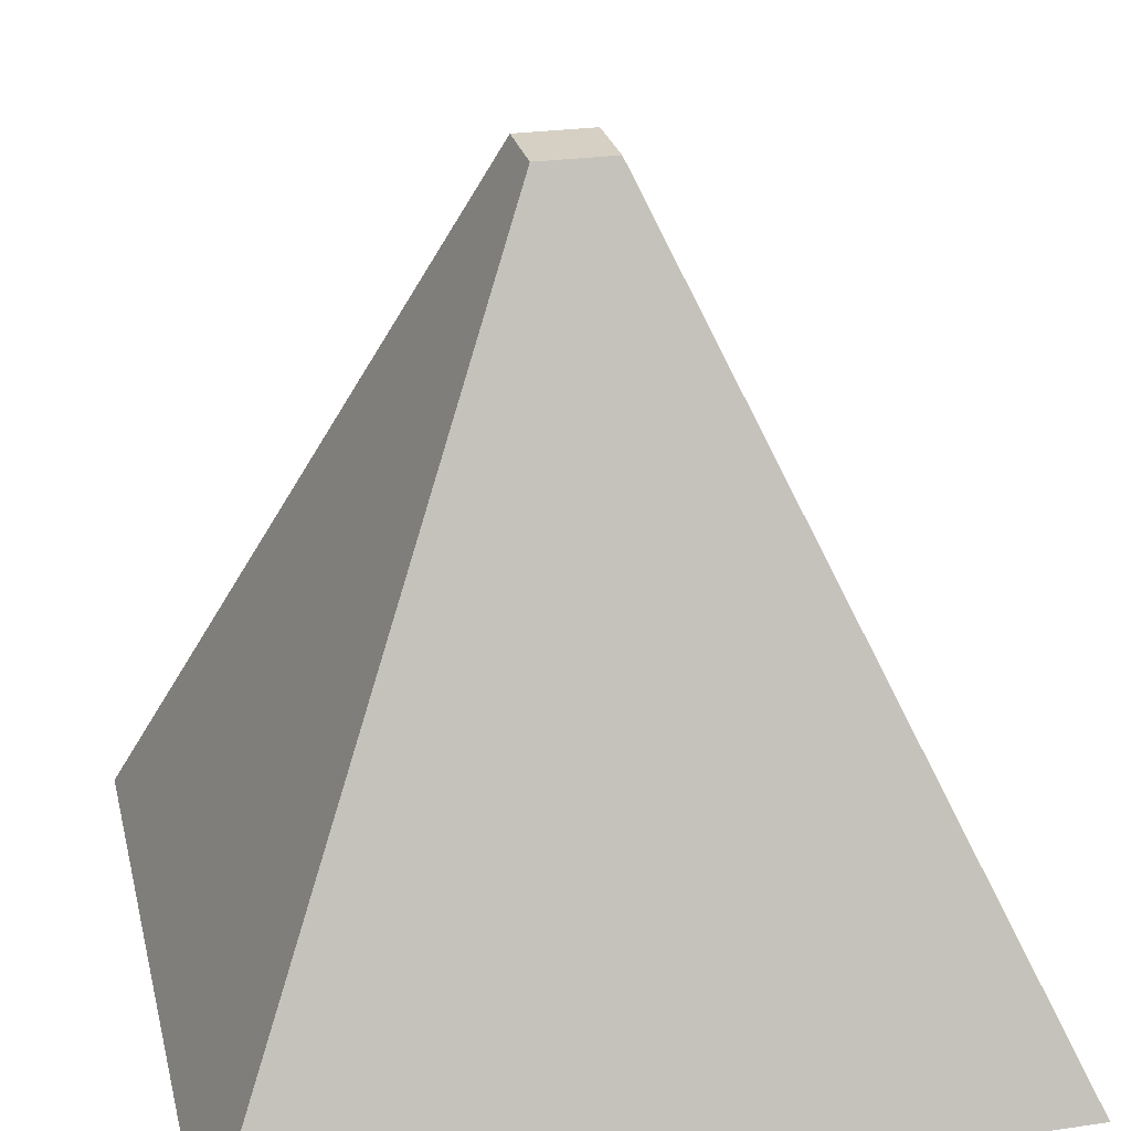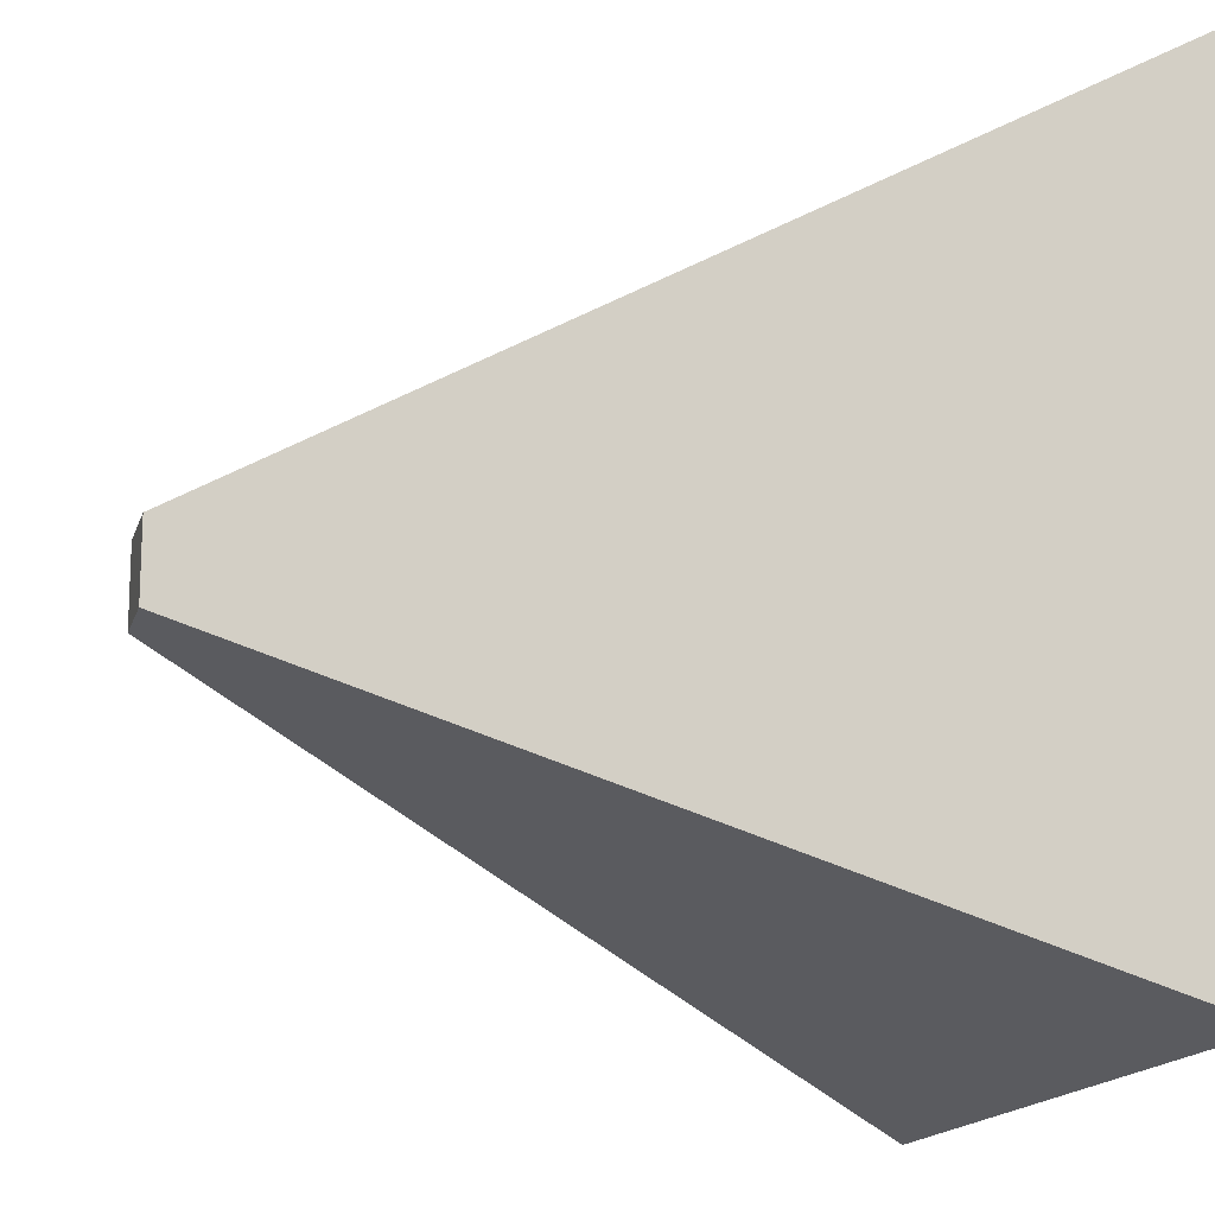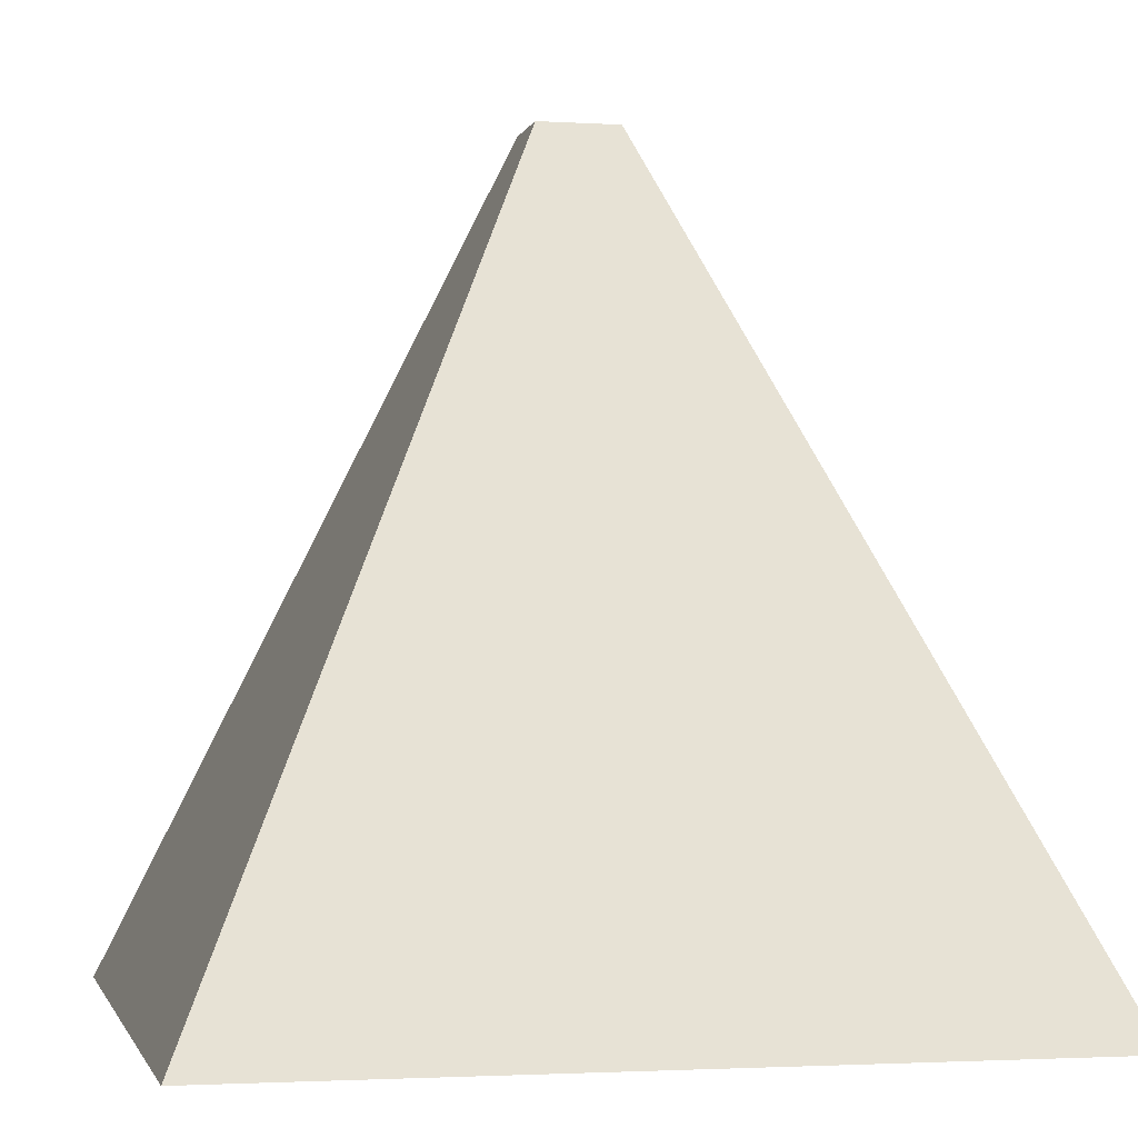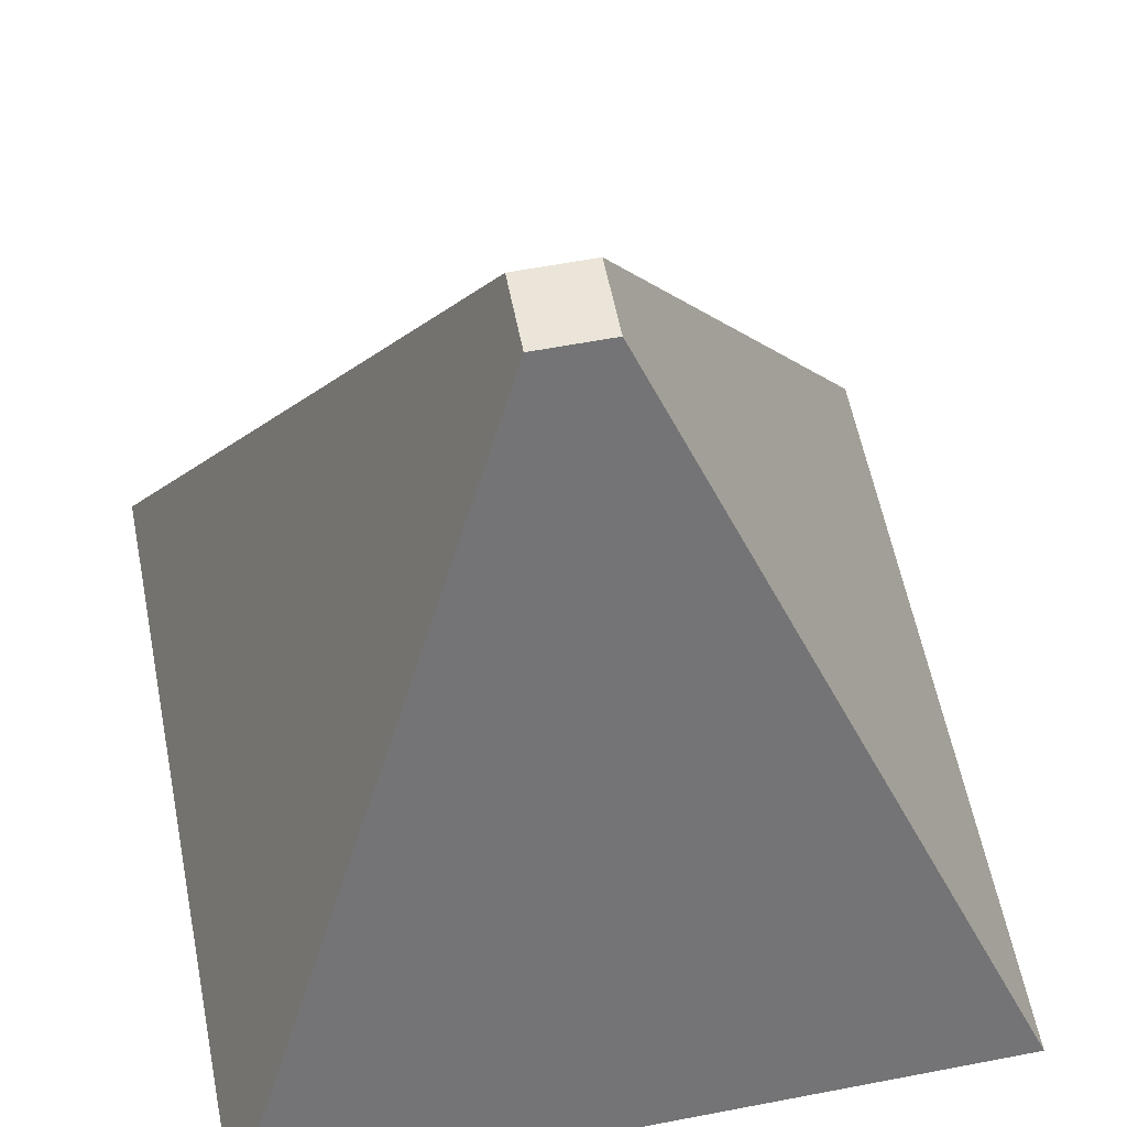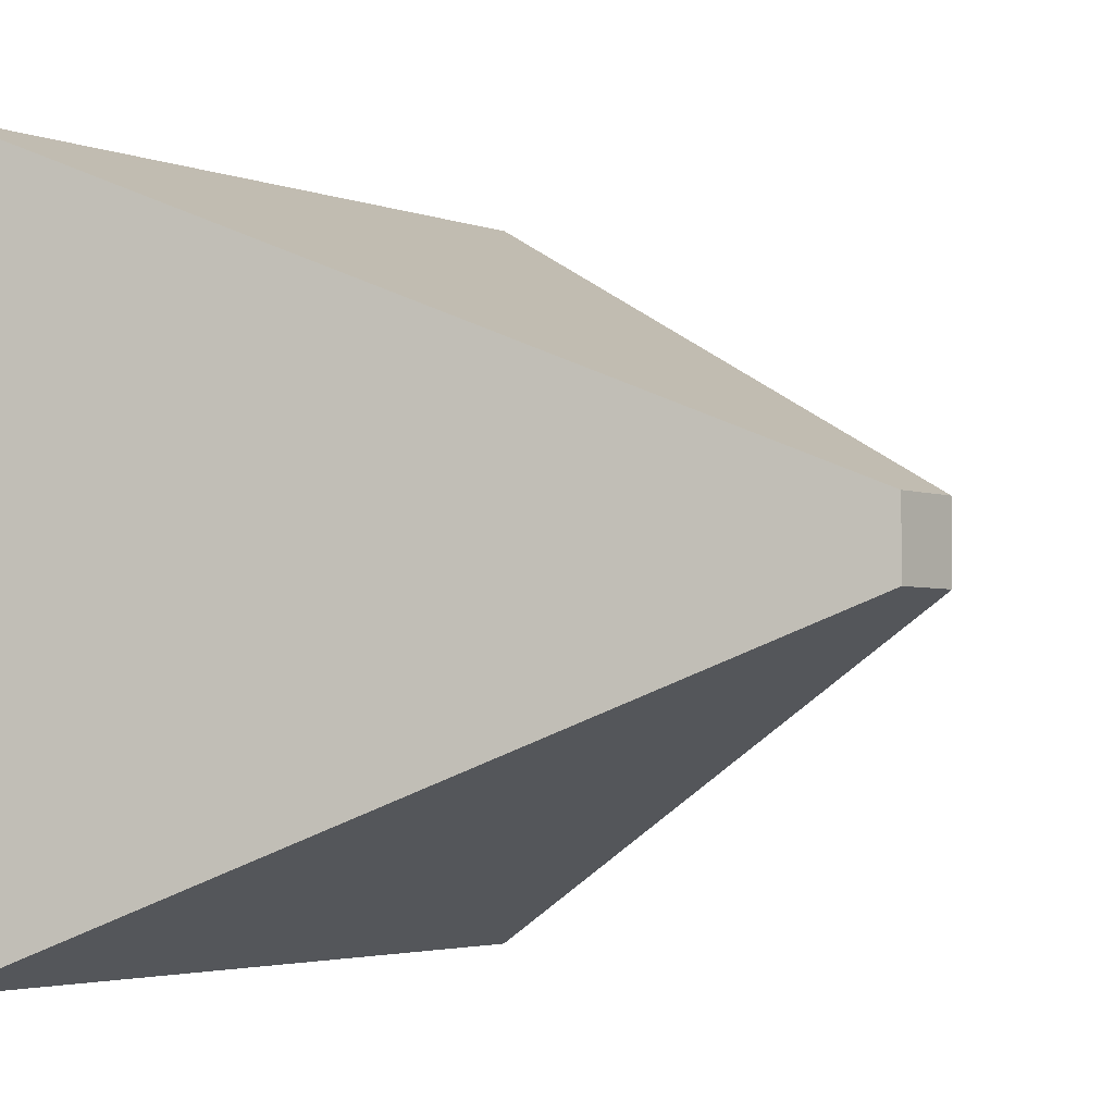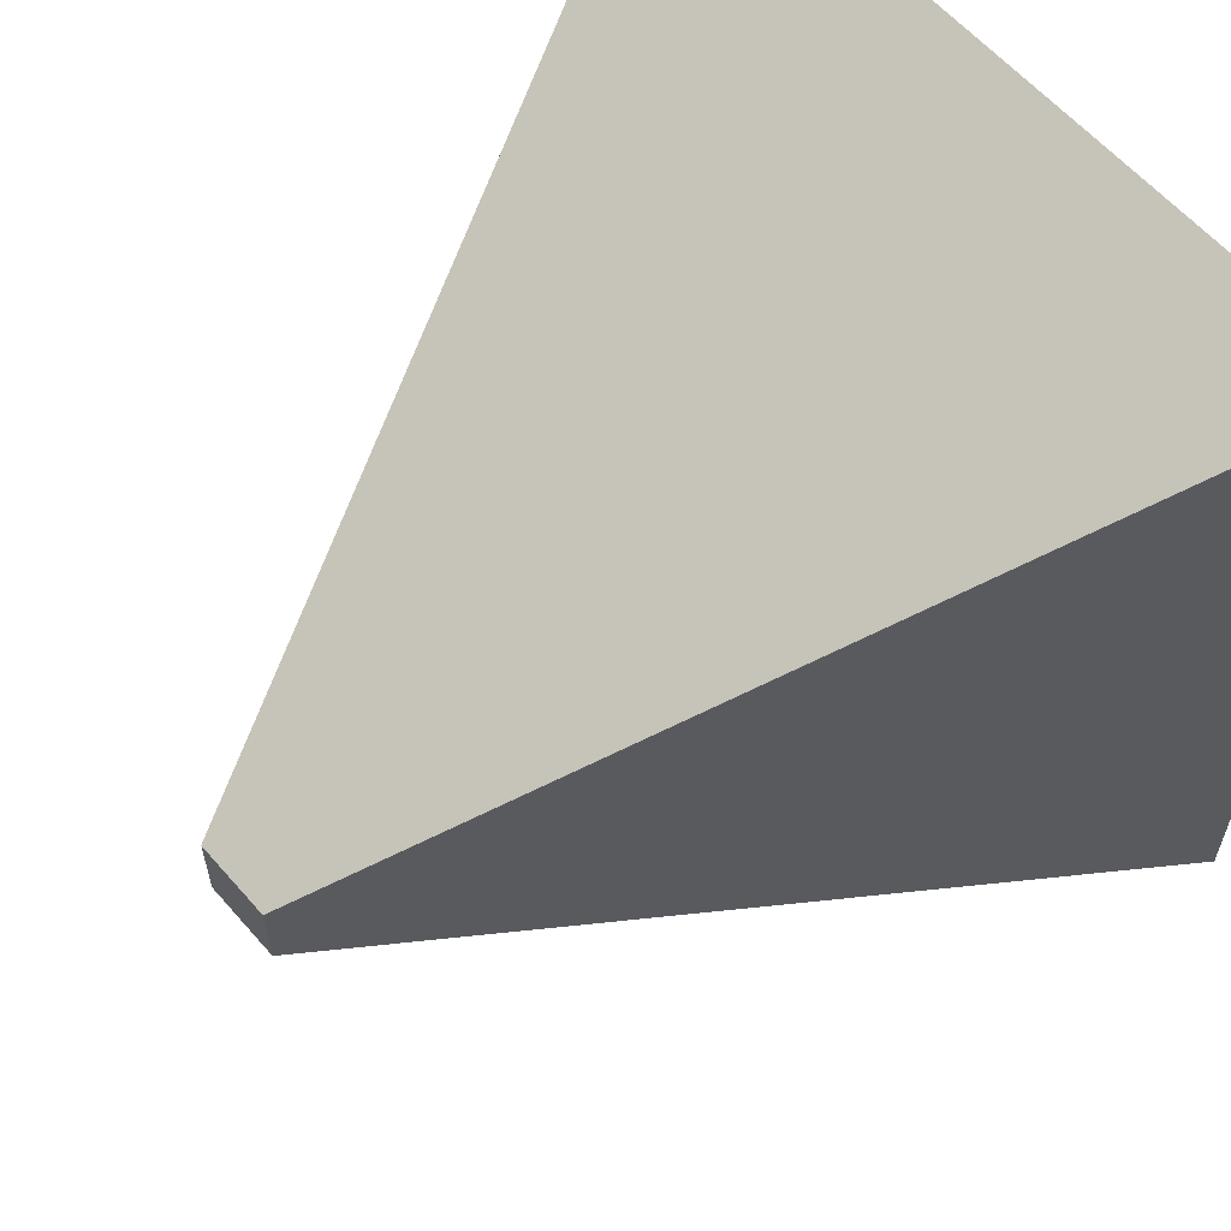
<metadata>
{"format":"obj","ext":"obj","renderer":"f3d","projection":"perspective","resolution":1024,"background":"white","views":[{"elev":26.0,"azim":76.9,"up":"+Z"},{"elev":-15.9,"azim":75.2,"up":"+Y"},{"elev":-2.0,"azim":-102.7,"up":"+Z"},{"elev":58.8,"azim":-11.2,"up":"+Z"},{"elev":-3.2,"azim":-51.0,"up":"+Y"},{"elev":60.6,"azim":49.1,"up":"+Y"}]}
</metadata>
<code>
o Cube
v 0.1 -0.1 1
v 1 -1 -1
v -0.1 -0.1 1
v -1 -1 -1
v 0.1 0.1 1
v 1 1 -1
v -0.1 0.1 1
v -1 1 -1
f 7 4 3
f 5 8 7
f 4 6 2
f 3 2 1
f 1 6 5
f 7 1 5
f 7 8 4
f 5 6 8
f 4 8 6
f 3 4 2
f 1 2 6
f 7 3 1

</code>
